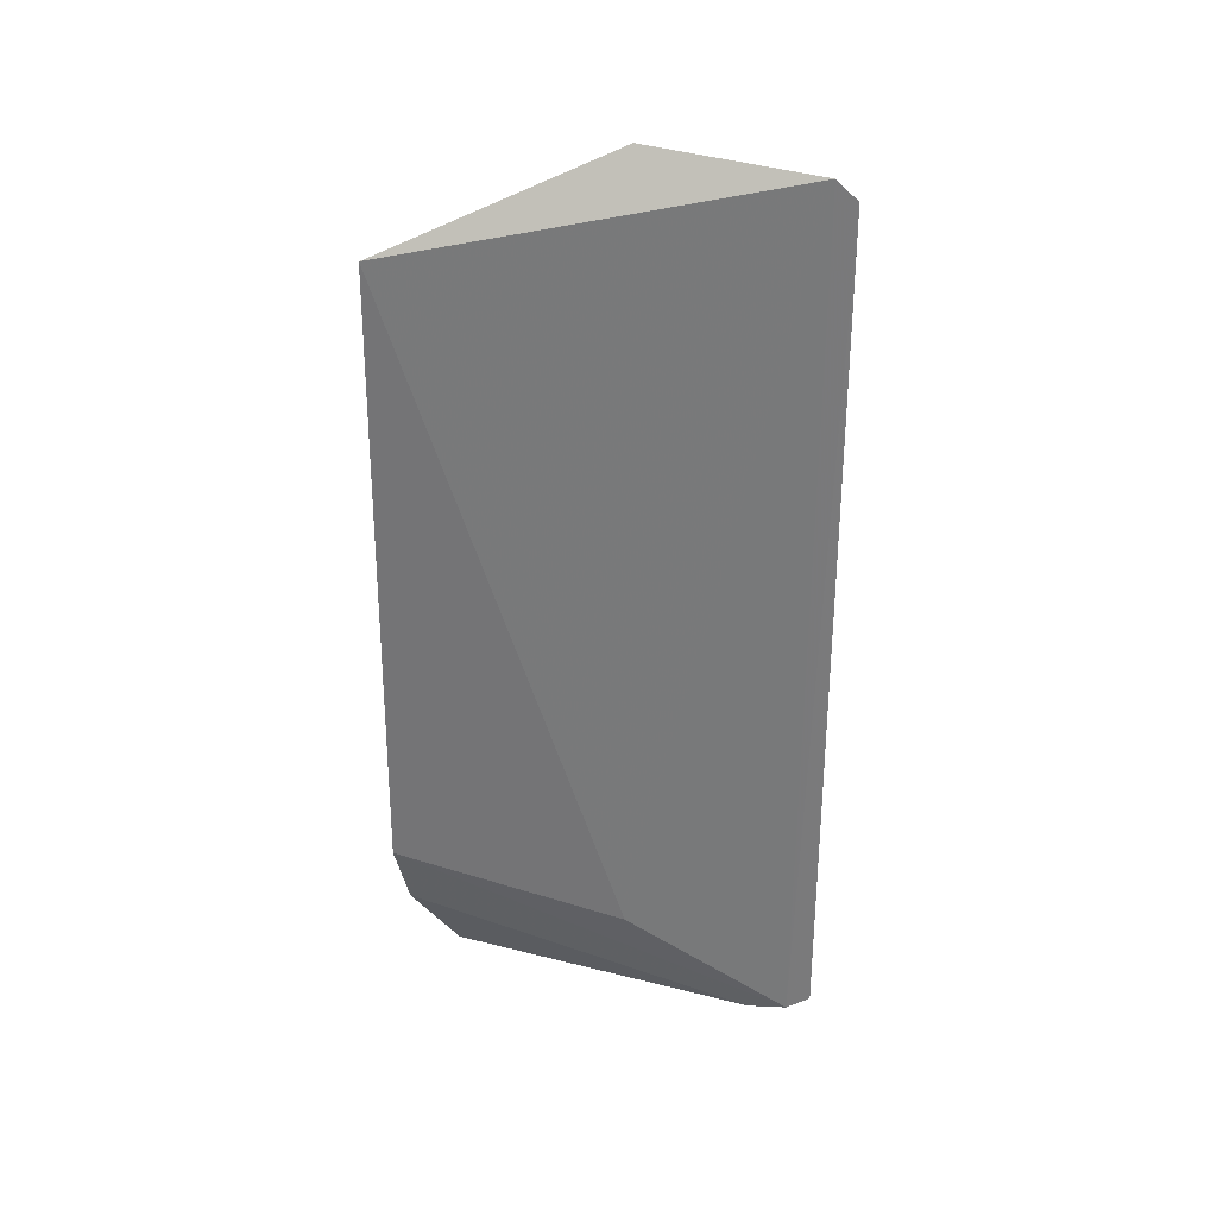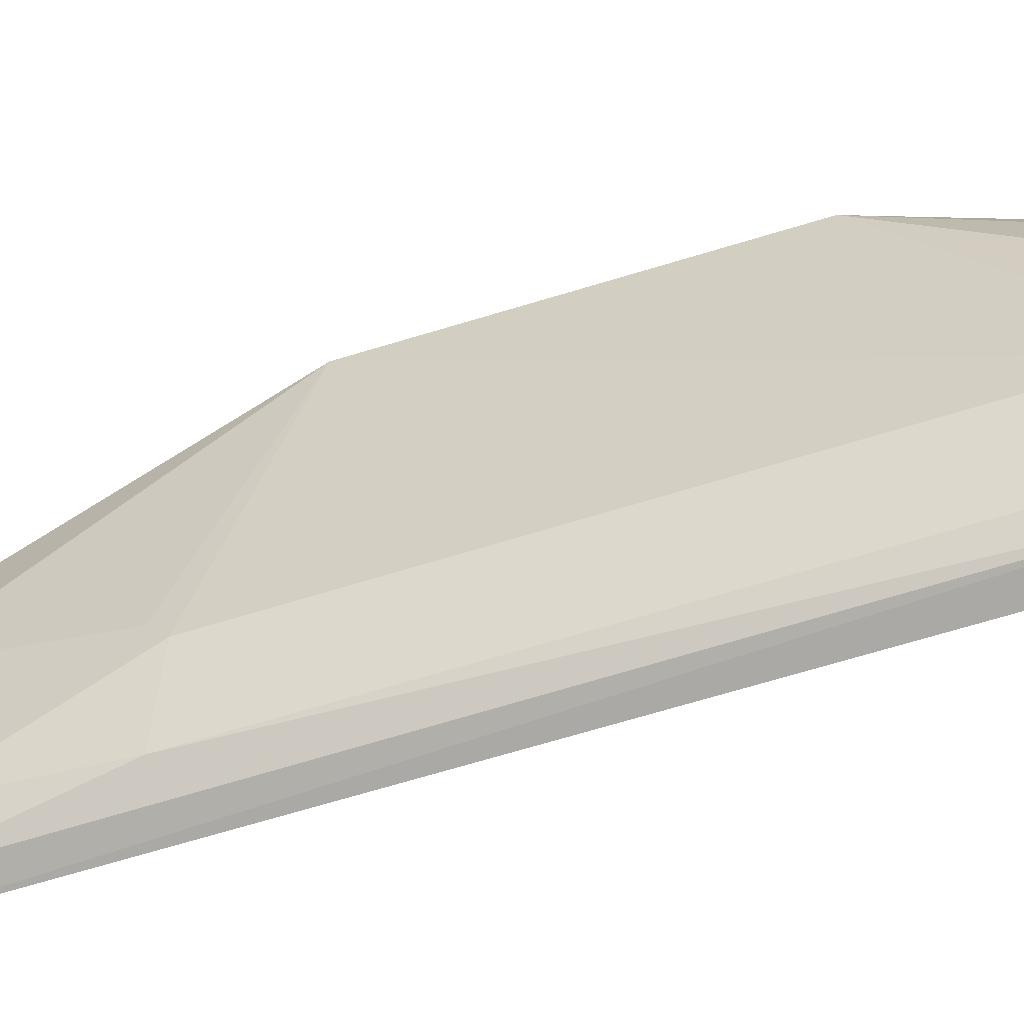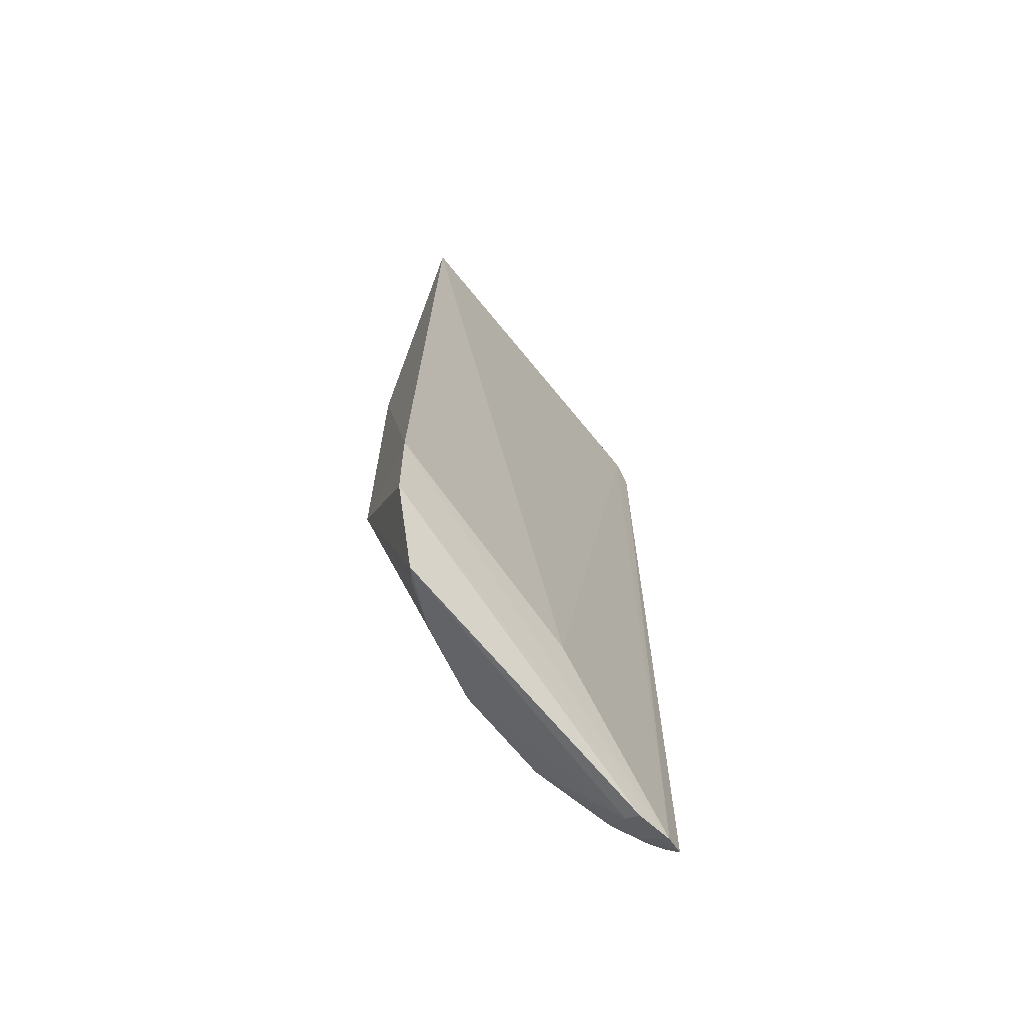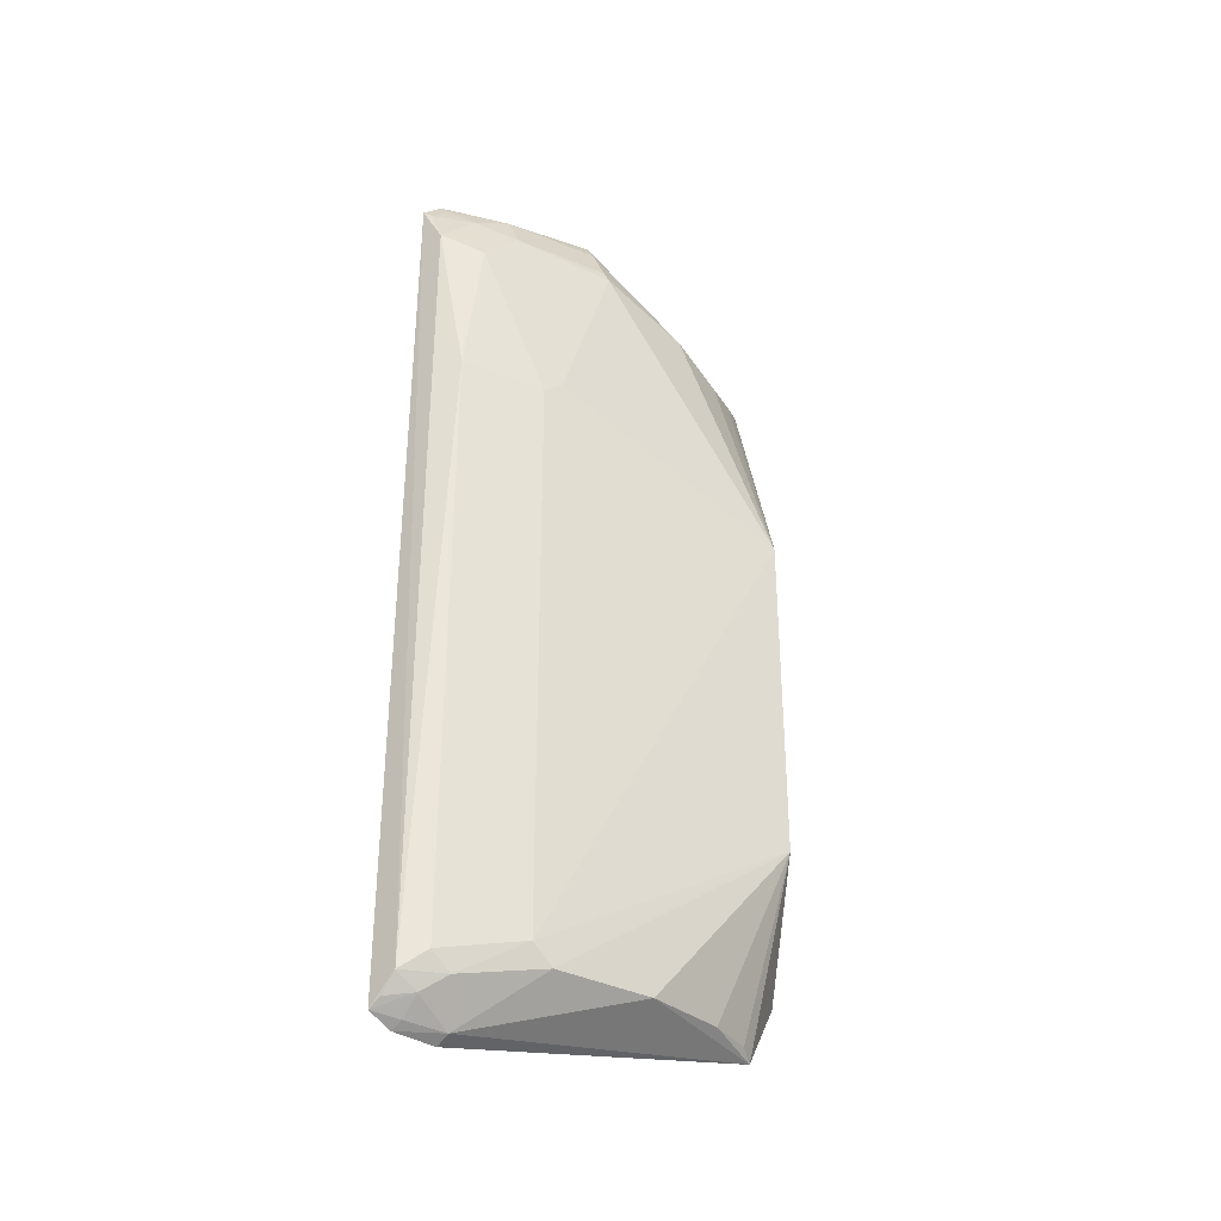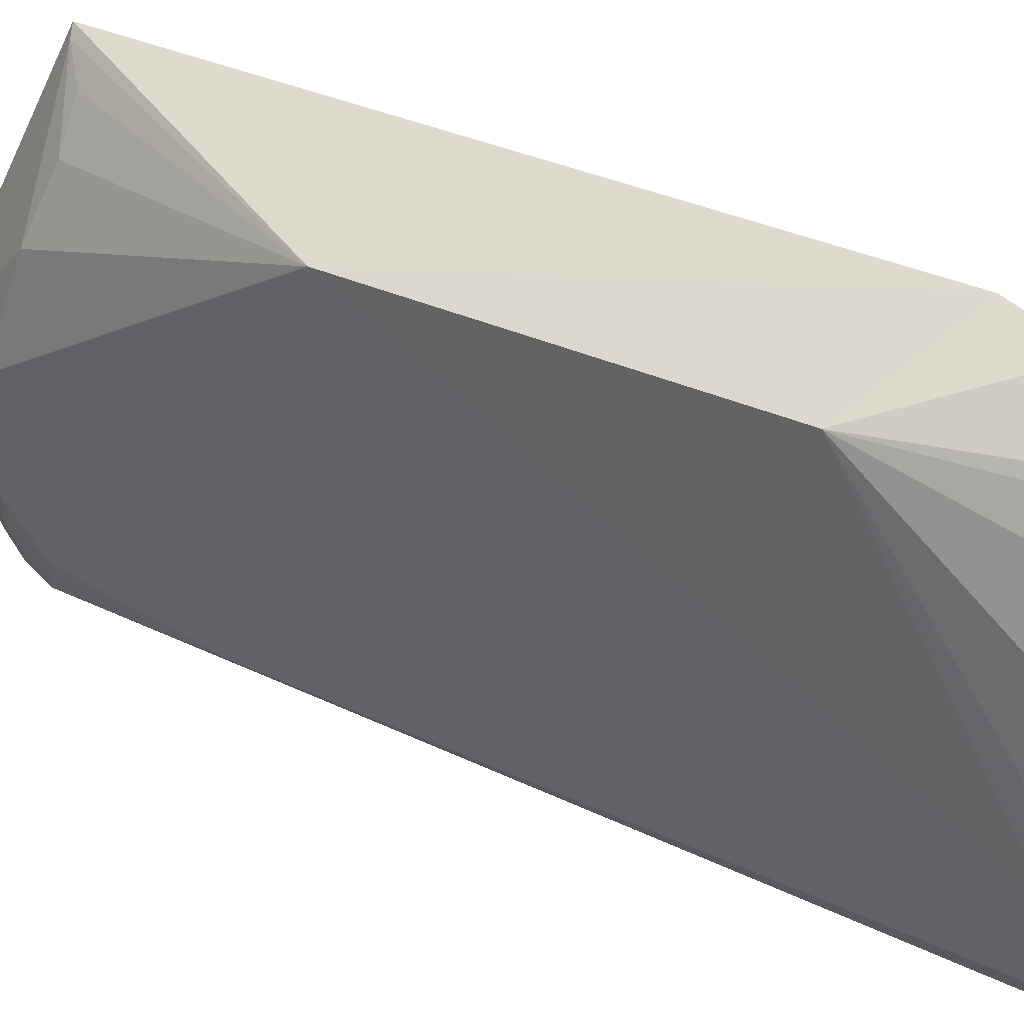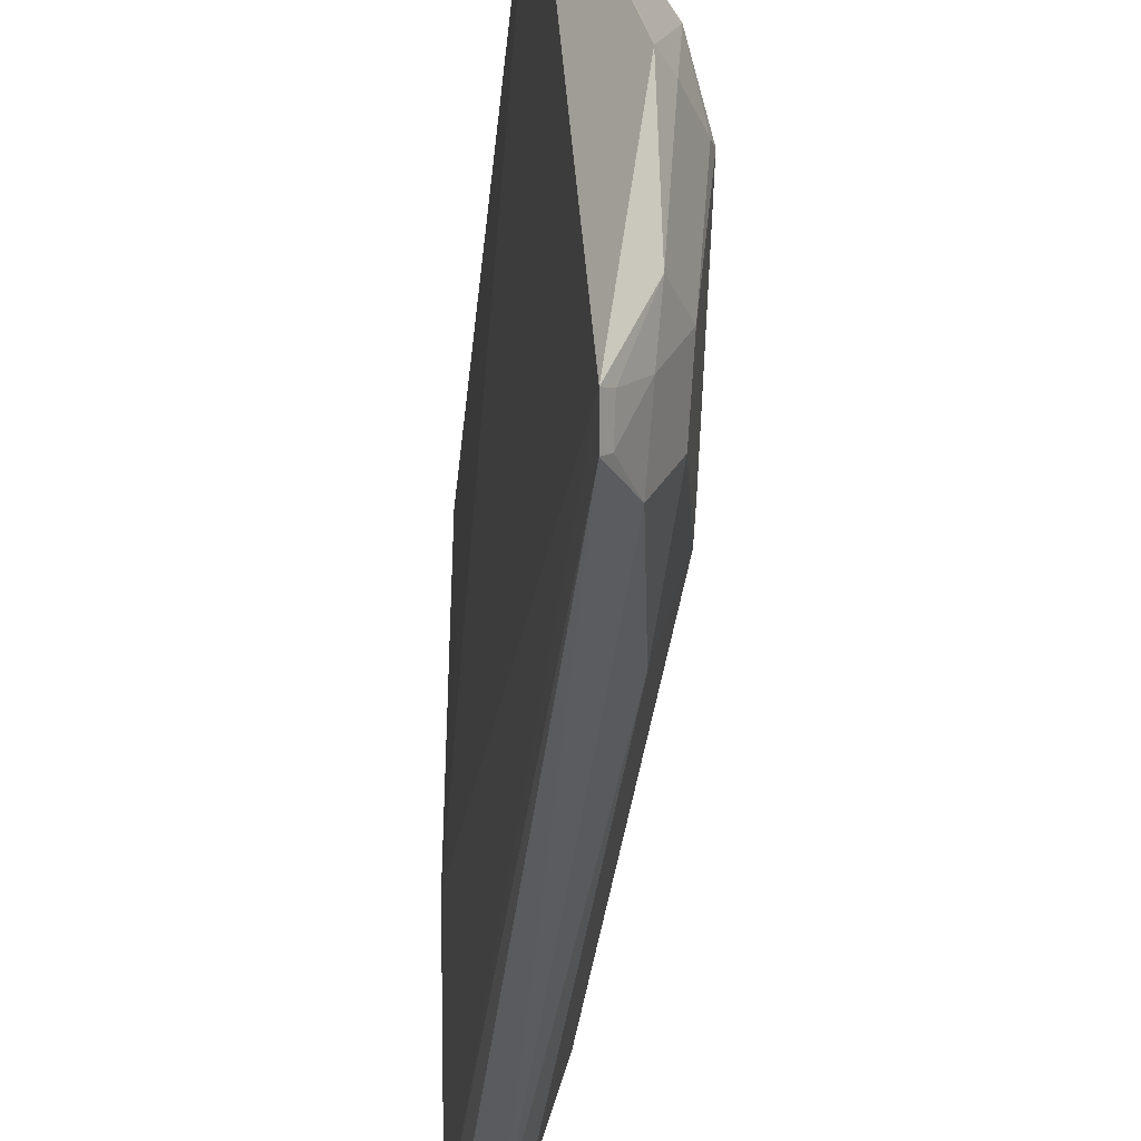
<metadata>
{"format":"obj","ext":"obj","renderer":"f3d","projection":"perspective","resolution":1024,"background":"white","views":[{"elev":31.9,"azim":-83.2,"up":"+Z"},{"elev":-60.6,"azim":108.1,"up":"+Y"},{"elev":-66.2,"azim":-140.7,"up":"+Z"},{"elev":-33.9,"azim":55.2,"up":"+Z"},{"elev":33.1,"azim":123.3,"up":"+Y"},{"elev":-31.8,"azim":-5.8,"up":"+Y"}]}
</metadata>
<code>
v 0.01984 0.0008799 0.06711
v 0.02124 -0.007122 0.06142
v 0.02356 0.01122 0.04681
v 0.0198 0.01101 0.01749
v 0.01869 -0.008676 0.01499
v 0.01737 0.01381 0.06155
v 0.02189 0.001016 0.0631
v 0.01867 -0.009833 0.06511
v 0.02273 -0.003803 0.01917
v 0.0179 0.01428 0.02506
v 0.02017 -0.004943 0.06575
v 0.02268 -0.003812 0.0519
v 0.02136 0.006526 0.06134
v 0.02045 -0.009578 0.01712
v 0.01795 0.0008693 0.02139
v 0.01856 -0.008652 0.06624
v 0.02263 0.003123 0.01809
v 0.0234 0.01134 0.02791
v 0.0186 0.01359 0.02142
v 0.02056 0.0007883 0.066
v 0.02122 -0.00487 0.06363
v 0.02269 -0.002636 0.05283
v 0.0178 0.01332 0.06138
v 0.01896 -0.01003 0.01559
v 0.02004 -0.009356 0.06252
v 0.02128 -0.008265 0.05282
v 0.02006 -0.007126 0.06471
v 0.01973 -0.006268 0.01508
v 0.02148 0.007729 0.01811
v 0.02271 -0.002613 0.01809
v 0.01888 -0.006368 0.0147
v 0.02167 0.0008125 0.06373
v 0.02022 0.00993 0.0602
v 0.02132 -0.008311 0.01814
v 0.019 -0.008326 0.06575
v 0.01905 -0.009472 0.06477
v 0.01934 -0.008456 0.01534
v 0.02046 0.01016 0.018
v 0.02138 -0.007225 0.01714
v 0.01895 0.01211 0.0602
v 0.02044 -0.008377 0.0163
v 0.01961 -0.009766 0.01609
f 10 6 3
f 12 7 2
f 12 9 3
f 13 7 3
f 15 10 5
f 15 6 10
f 16 1 6
f 16 6 15
f 16 15 5
f 16 5 8
f 16 11 1
f 18 10 3
f 18 3 9
f 19 5 10
f 19 18 4
f 19 10 18
f 20 1 11
f 20 13 1
f 21 2 7
f 21 20 11
f 22 12 3
f 22 3 7
f 22 7 12
f 23 6 1
f 23 1 13
f 23 3 6
f 24 14 8
f 24 8 5
f 25 8 14
f 26 12 2
f 26 25 14
f 26 2 25
f 27 21 11
f 27 25 2
f 27 2 21
f 28 4 17
f 29 18 17
f 29 17 4
f 30 18 9
f 30 17 18
f 30 28 17
f 31 19 4
f 31 5 19
f 31 28 5
f 31 4 28
f 32 7 13
f 32 13 20
f 32 21 7
f 32 20 21
f 33 23 13
f 33 13 3
f 34 26 14
f 34 9 12
f 34 12 26
f 35 16 8
f 35 27 11
f 35 11 16
f 36 8 25
f 36 25 27
f 36 35 8
f 36 27 35
f 37 24 5
f 37 5 28
f 38 29 4
f 38 4 18
f 38 18 29
f 39 28 30
f 39 34 14
f 39 30 9
f 39 9 34
f 40 33 3
f 40 3 23
f 40 23 33
f 41 37 28
f 41 28 39
f 41 24 37
f 41 39 14
f 42 41 14
f 42 14 24
f 42 24 41

</code>
